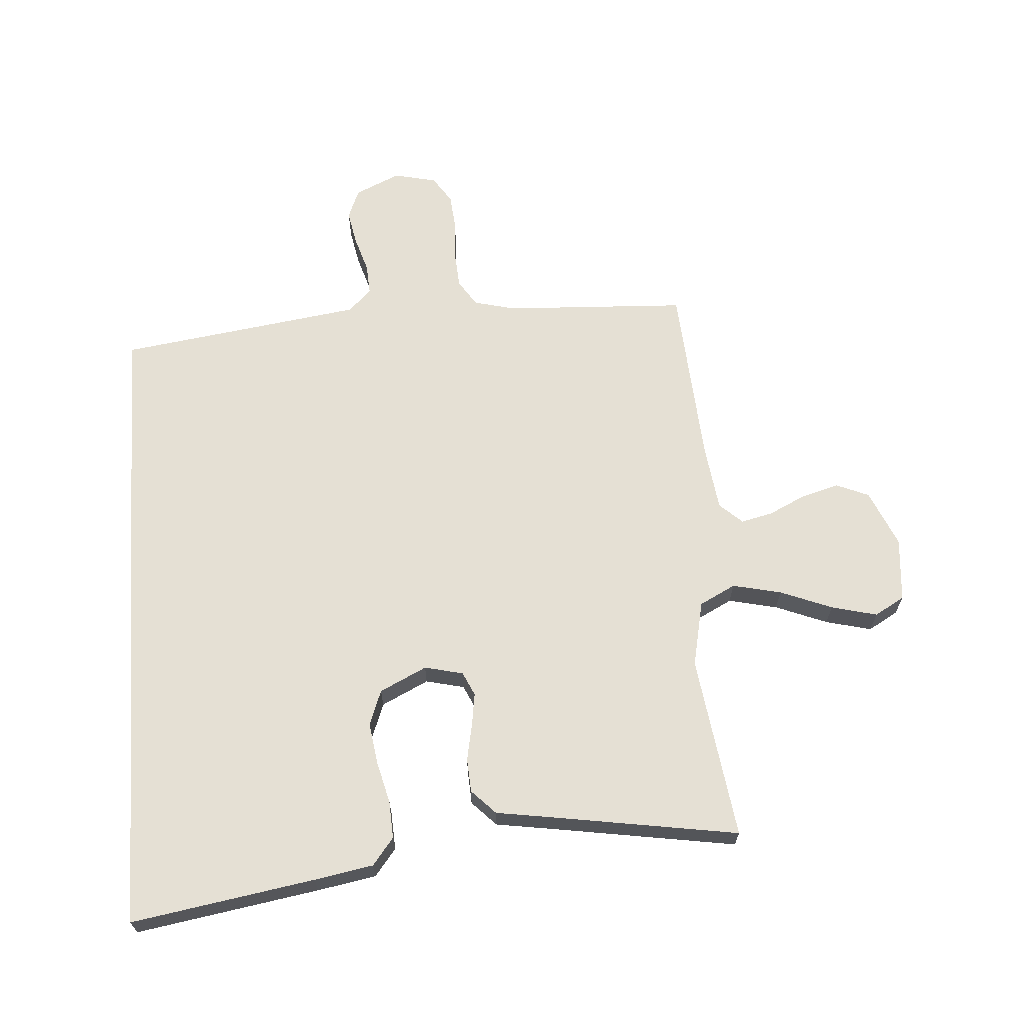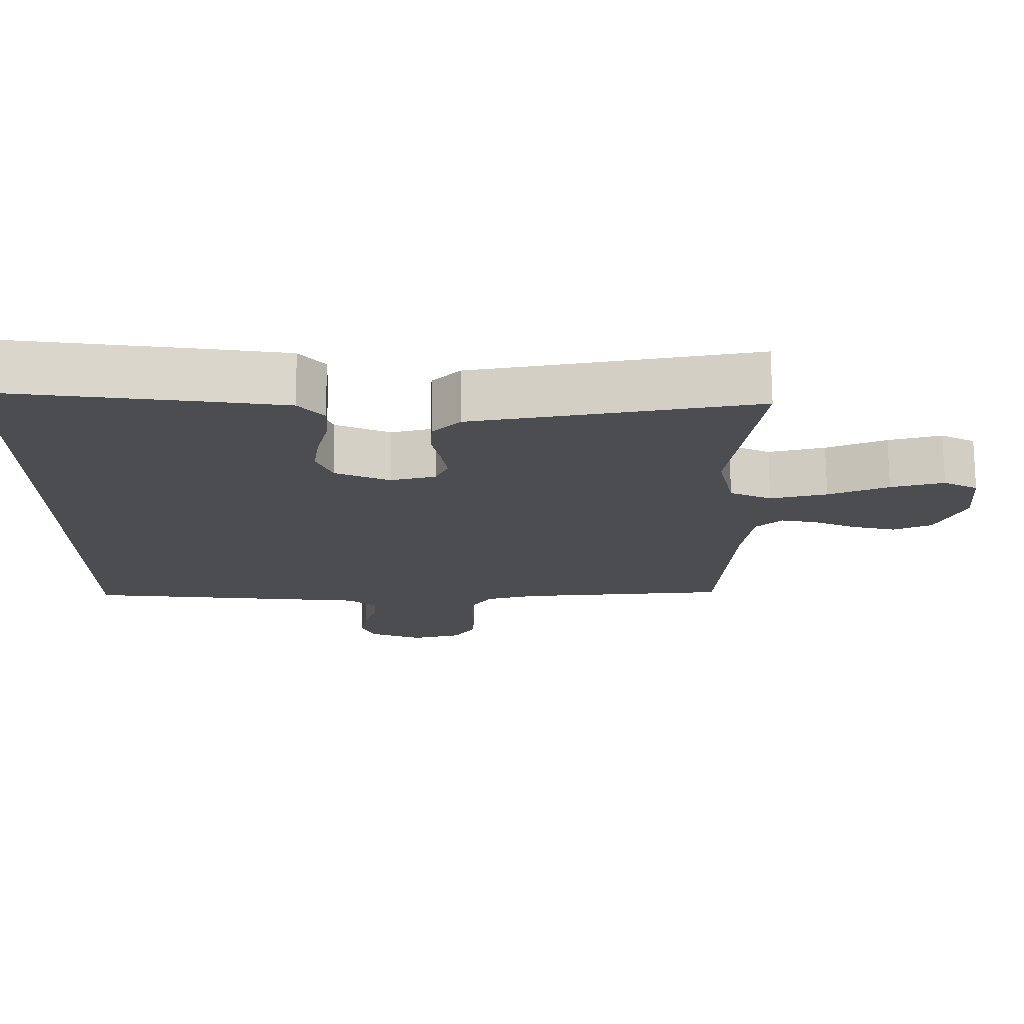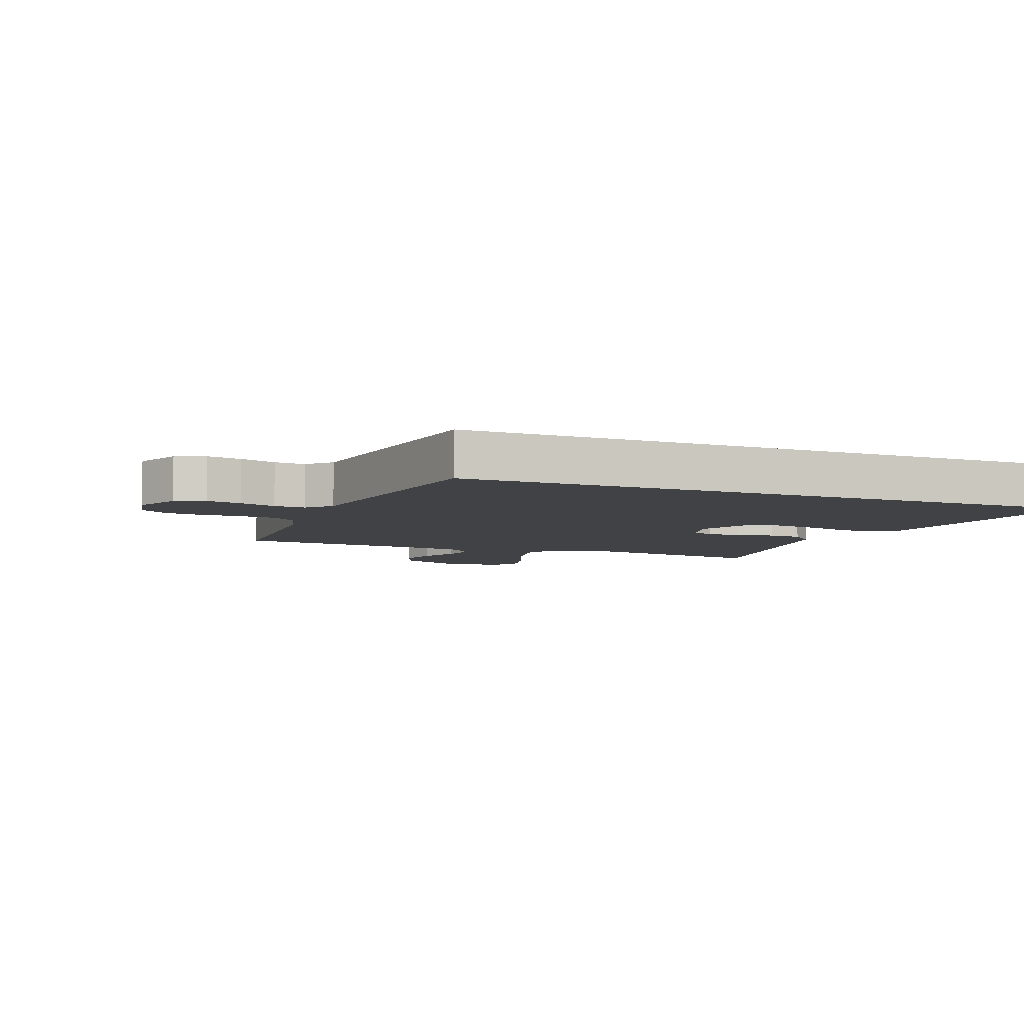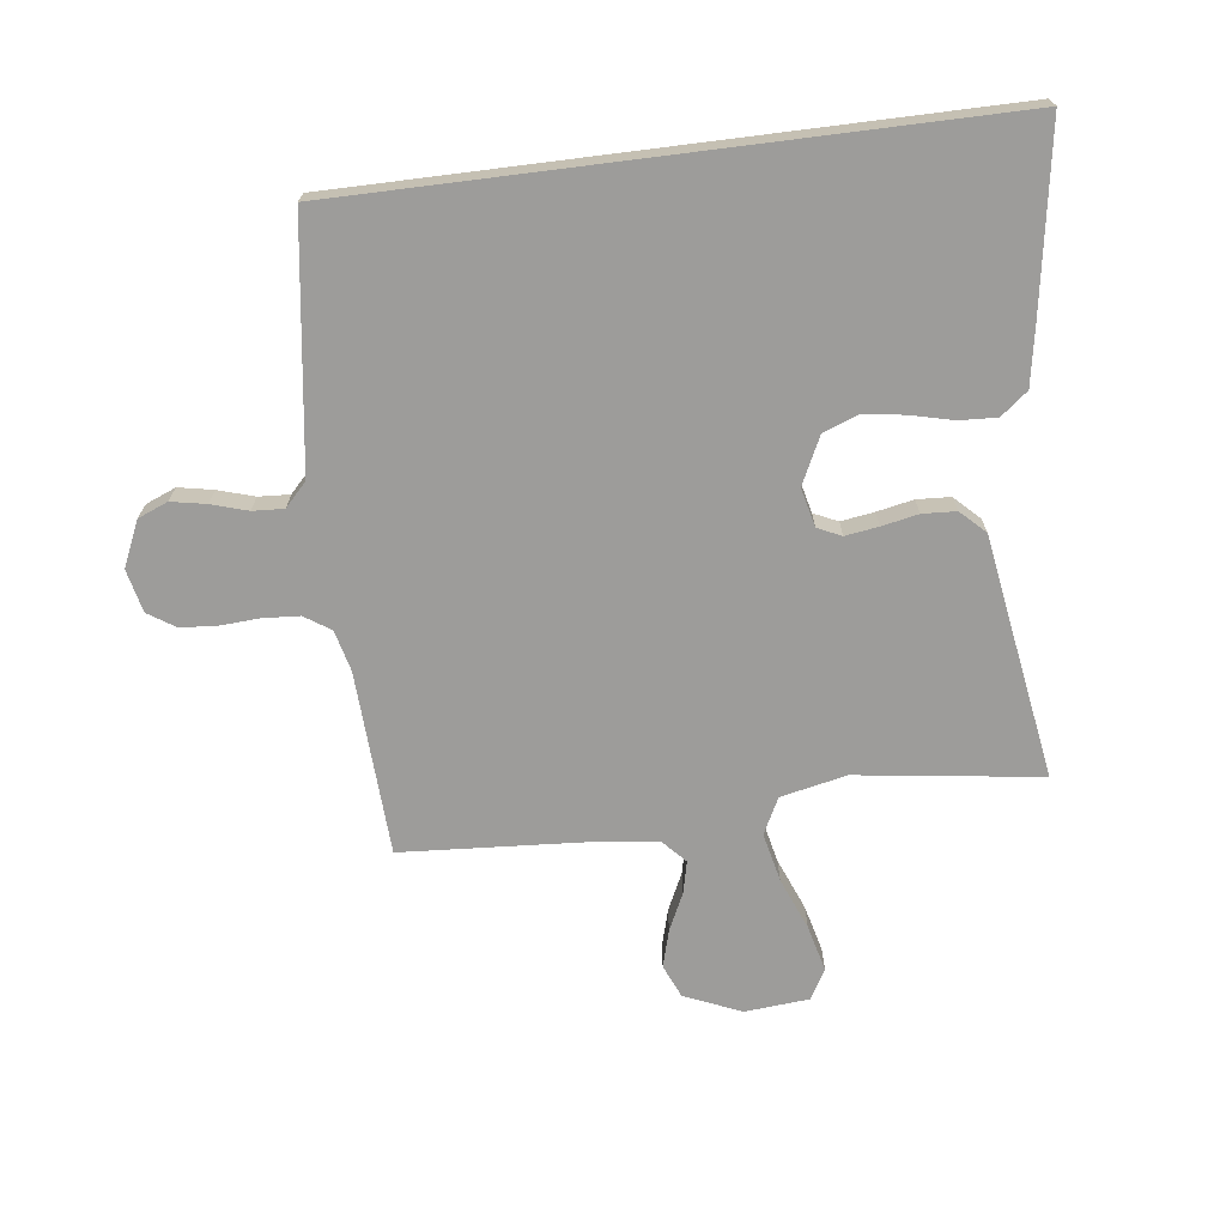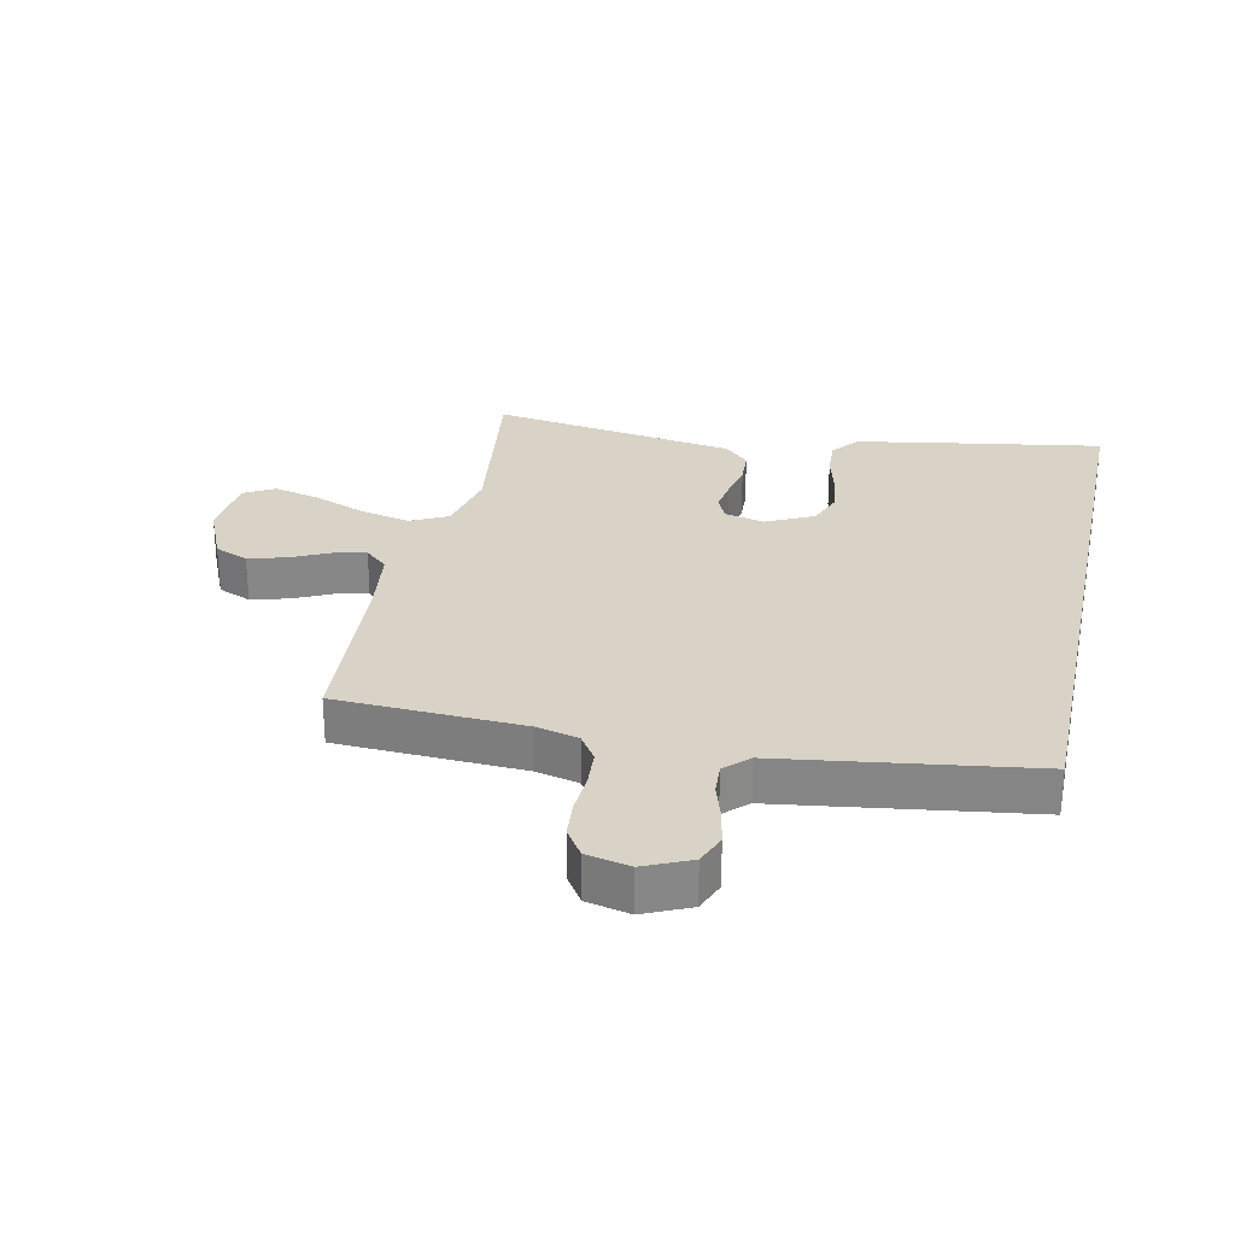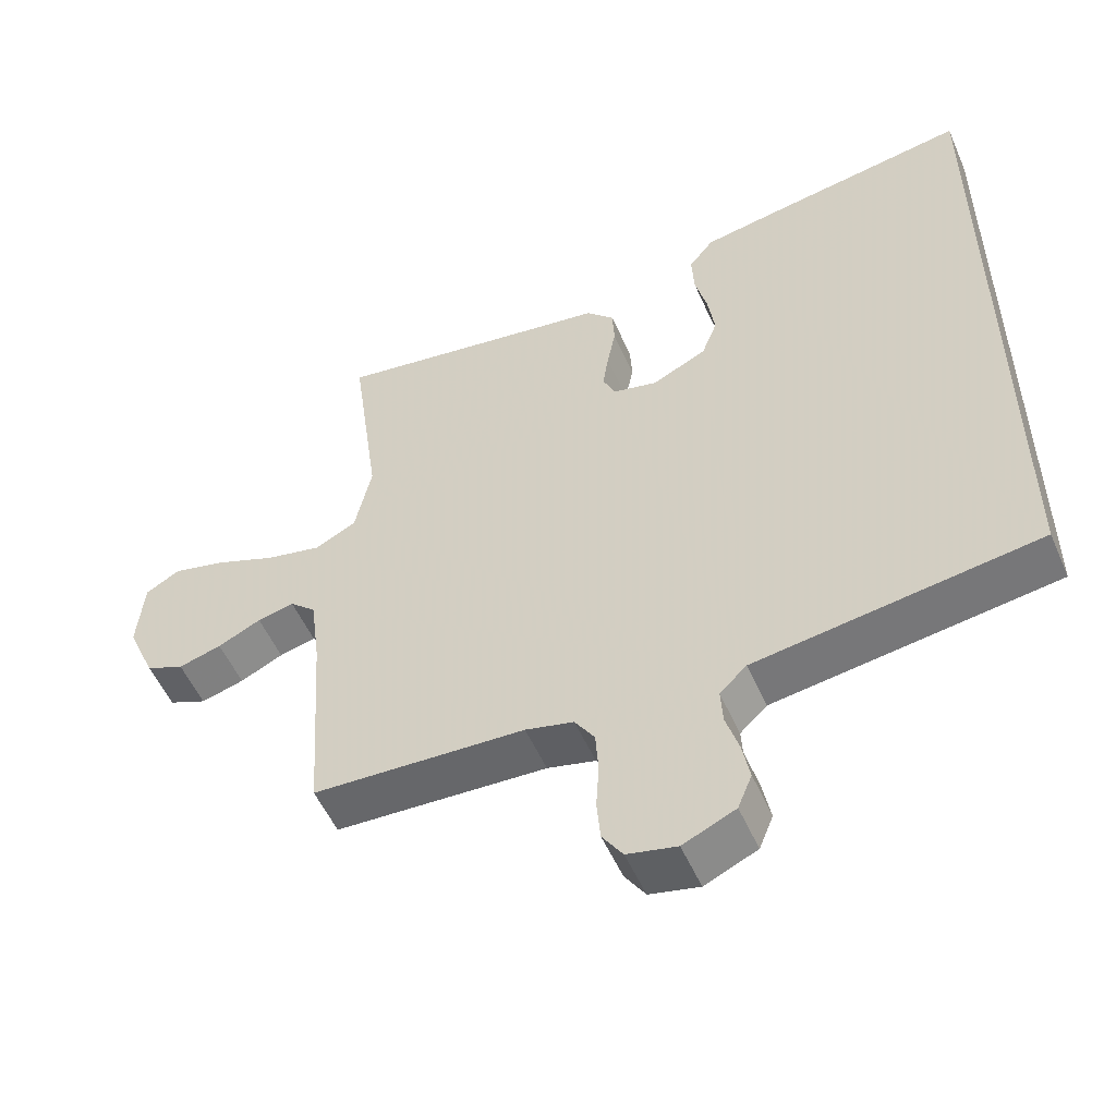
<metadata>
{"format":"obj","ext":"obj","renderer":"f3d","projection":"perspective","resolution":1024,"background":"white","views":[{"elev":65.8,"azim":-4.1,"up":"+Y"},{"elev":74.3,"azim":-0.6,"up":"+Z"},{"elev":-6.3,"azim":-111.8,"up":"+Y"},{"elev":-70.1,"azim":-82.8,"up":"+Y"},{"elev":27.8,"azim":-168.0,"up":"+Y"},{"elev":-53.6,"azim":-156.5,"up":"+Z"}]}
</metadata>
<code>
v -0.5 0.07 0.577
v -0.2 0.07 0.528
v -0.104 0.07 0.511
v -0.069 0.07 0.467
v -0.072 0.07 0.406
v -0.089 0.07 0.337
v -0.099 0.07 0.269
v -0.077 0.07 0.211
v 0 0.07 0.174
v 0.063 0.07 0.189
v 0.081 0.07 0.228
v 0.073 0.07 0.282
v 0.061 0.07 0.342
v 0.064 0.07 0.397
v 0.103 0.07 0.437
v 0.2 0.07 0.452
v 0.5 0.07 0.5
v 0.459 0.07 0.2
v 0.482 0.07 0.092
v 0.541 0.07 0.062
v 0.621 0.07 0.08
v 0.706 0.07 0.114
v 0.781 0.07 0.133
v 0.83 0.07 0.105
v 0.839 0.07 0
v 0.799 0.07 -0.093
v 0.745 0.07 -0.116
v 0.684 0.07 -0.099
v 0.623 0.07 -0.07
v 0.571 0.07 -0.058
v 0.534 0.07 -0.092
v 0.52 0.07 -0.2
v 0.5 0.07 -0.5
v 0.2 0.07 -0.515
v 0.132 0.07 -0.532
v 0.104 0.07 -0.575
v 0.1 0.07 -0.635
v 0.104 0.07 -0.7
v 0.099 0.07 -0.759
v 0.07 0.07 -0.803
v 0 0.07 -0.819
v -0.074 0.07 -0.786
v -0.094 0.07 -0.737
v -0.083 0.07 -0.68
v -0.065 0.07 -0.621
v -0.062 0.07 -0.57
v -0.1 0.07 -0.534
v -0.2 0.07 -0.52
v -0.5 0.07 -0.478
v -0.5 0 0.577
v -0.2 0 0.528
v -0.104 0 0.511
v -0.069 0 0.467
v -0.072 0 0.406
v -0.089 0 0.337
v -0.099 0 0.269
v -0.077 0 0.211
v 0 0 0.174
v 0.063 0 0.189
v 0.081 0 0.228
v 0.073 0 0.282
v 0.061 0 0.342
v 0.064 0 0.397
v 0.103 0 0.437
v 0.2 0 0.452
v 0.5 0 0.5
v 0.459 0 0.2
v 0.482 0 0.092
v 0.541 0 0.062
v 0.621 0 0.08
v 0.706 0 0.114
v 0.781 0 0.133
v 0.83 0 0.105
v 0.839 0 0
v 0.799 0 -0.093
v 0.745 0 -0.116
v 0.684 0 -0.099
v 0.623 0 -0.07
v 0.571 0 -0.058
v 0.534 0 -0.092
v 0.52 0 -0.2
v 0.5 0 -0.5
v 0.2 0 -0.515
v 0.132 0 -0.532
v 0.104 0 -0.575
v 0.1 0 -0.635
v 0.104 0 -0.7
v 0.099 0 -0.759
v 0.07 0 -0.803
v 0 0 -0.819
v -0.074 0 -0.786
v -0.094 0 -0.737
v -0.083 0 -0.68
v -0.065 0 -0.621
v -0.062 0 -0.57
v -0.1 0 -0.534
v -0.2 0 -0.52
v -0.5 0 -0.478
f 1 2 3
f 49 1 3
f 48 49 3
f 47 48 3
f 43 44 45
f 42 43 45
f 41 42 45
f 40 41 45
f 39 40 45
f 38 39 45
f 37 38 45
f 36 37 45 46
f 35 36 46 47
f 32 33 34
f 34 35 47
f 32 34 47
f 31 32 47
f 27 28 29
f 26 27 29
f 25 26 29
f 24 25 29
f 23 24 29
f 22 23 29
f 21 22 29
f 20 21 29 30
f 30 31 47
f 20 30 47
f 19 20 47
f 16 17 18
f 16 18 19
f 15 16 19
f 14 15 19
f 13 14 19
f 12 13 19
f 3 4 5 6
f 3 6 7
f 47 3 7
f 11 12 19
f 10 11 19 47
f 9 10 47
f 8 9 47
f 7 8 47
f 52 51 50
f 52 50 98
f 52 98 97
f 52 97 96
f 94 93 92
f 94 92 91
f 94 91 90
f 94 90 89
f 94 89 88
f 94 88 87
f 94 87 86
f 95 94 86 85
f 96 95 85 84
f 83 82 81
f 96 84 83
f 96 83 81
f 96 81 80
f 78 77 76
f 78 76 75
f 78 75 74
f 78 74 73
f 78 73 72
f 78 72 71
f 78 71 70
f 79 78 70 69
f 96 80 79
f 96 79 69
f 96 69 68
f 67 66 65
f 68 67 65
f 68 65 64
f 68 64 63
f 68 63 62
f 68 62 61
f 55 54 53 52
f 56 55 52
f 56 52 96
f 68 61 60
f 96 68 60 59
f 96 59 58
f 96 58 57
f 96 57 56
f 1 50 51 2
f 2 51 52 3
f 3 52 53 4
f 4 53 54 5
f 5 54 55 6
f 6 55 56 7
f 7 56 57 8
f 8 57 58 9
f 9 58 59 10
f 10 59 60 11
f 11 60 61 12
f 12 61 62 13
f 13 62 63 14
f 14 63 64 15
f 15 64 65 16
f 16 65 66 17
f 17 66 67 18
f 18 67 68 19
f 19 68 69 20
f 20 69 70 21
f 21 70 71 22
f 22 71 72 23
f 23 72 73 24
f 24 73 74 25
f 25 74 75 26
f 26 75 76 27
f 27 76 77 28
f 28 77 78 29
f 29 78 79 30
f 30 79 80 31
f 31 80 81 32
f 32 81 82 33
f 33 82 83 34
f 34 83 84 35
f 35 84 85 36
f 36 85 86 37
f 37 86 87 38
f 38 87 88 39
f 39 88 89 40
f 40 89 90 41
f 41 90 91 42
f 42 91 92 43
f 43 92 93 44
f 44 93 94 45
f 45 94 95 46
f 46 95 96 47
f 47 96 97 48
f 48 97 98 49
f 49 98 50 1

</code>
